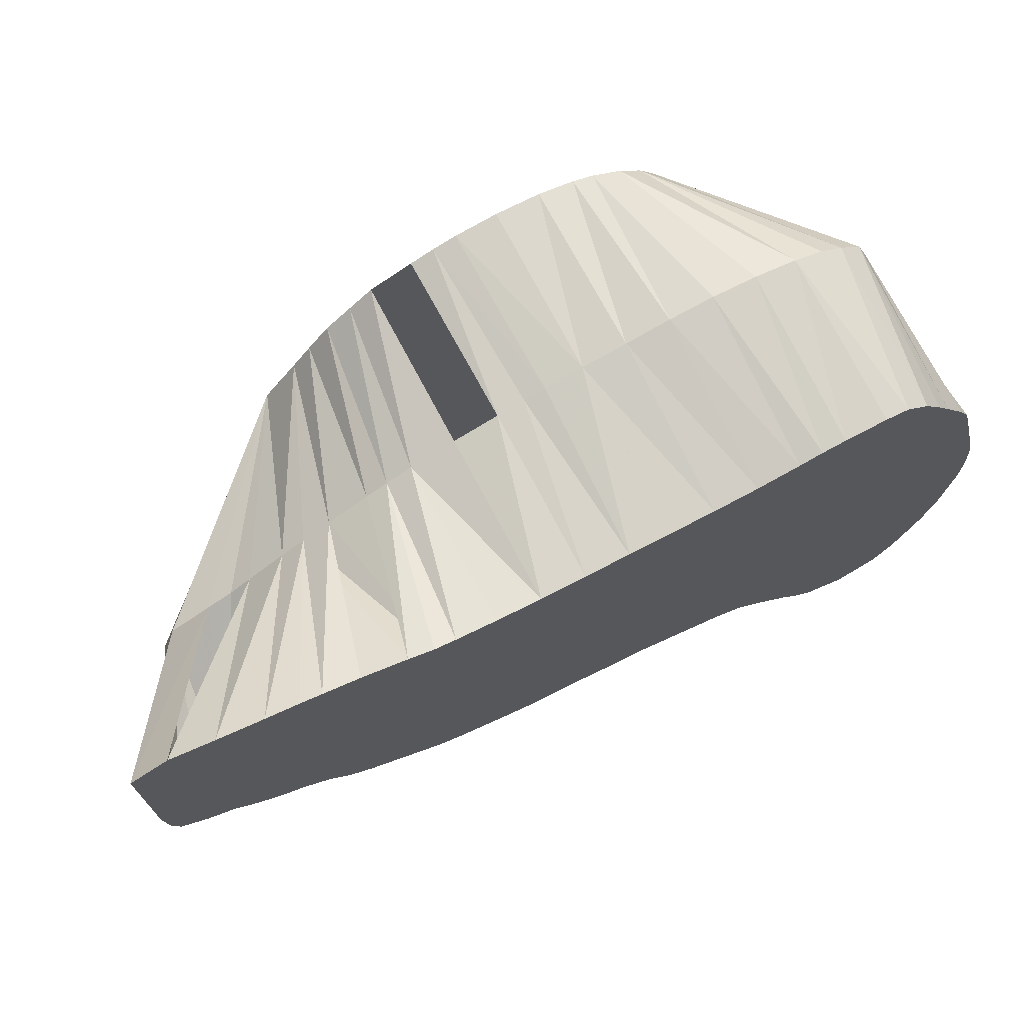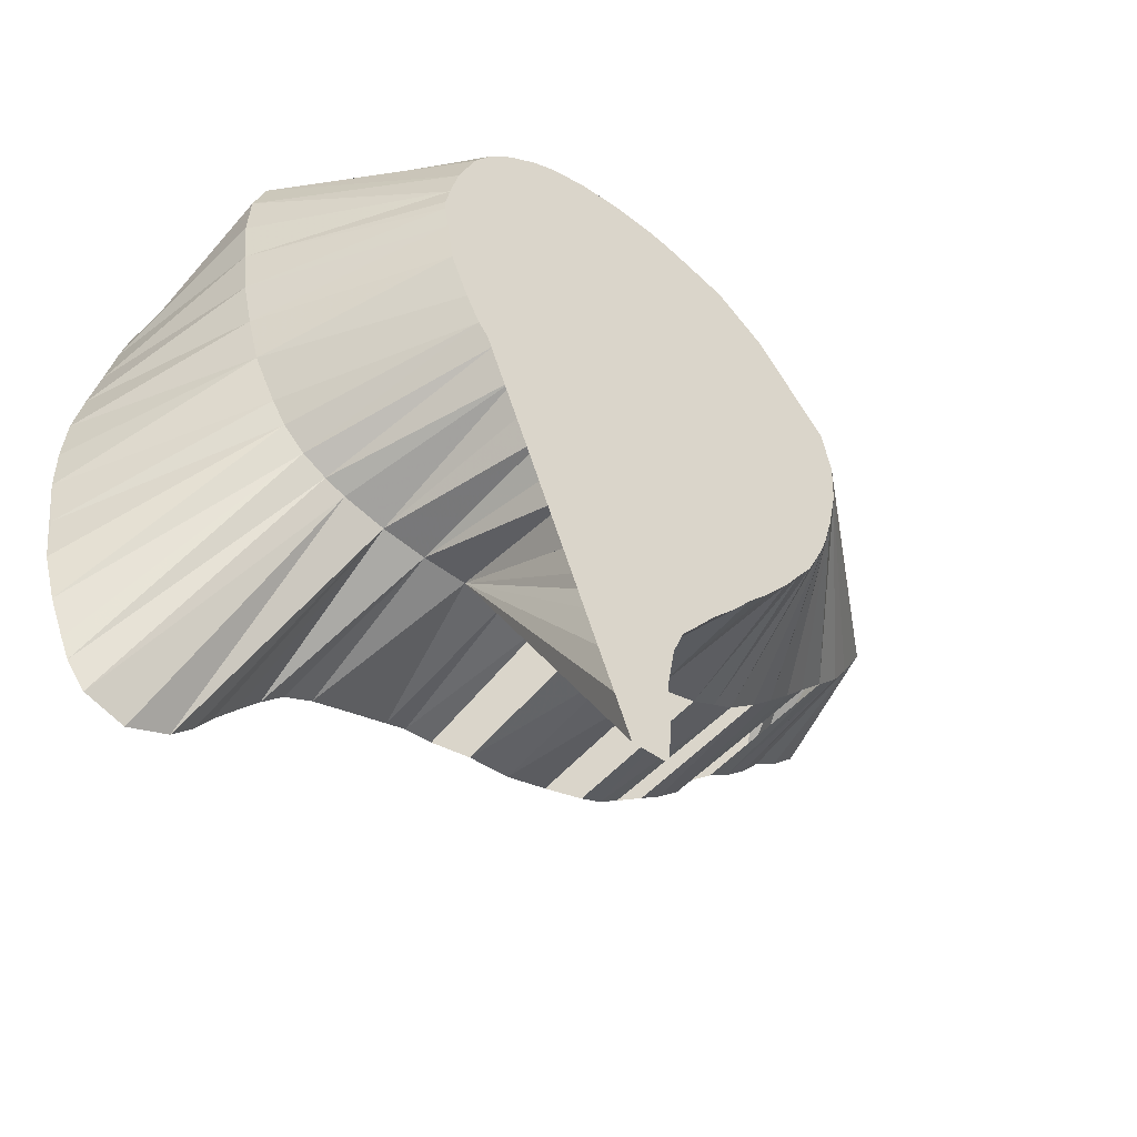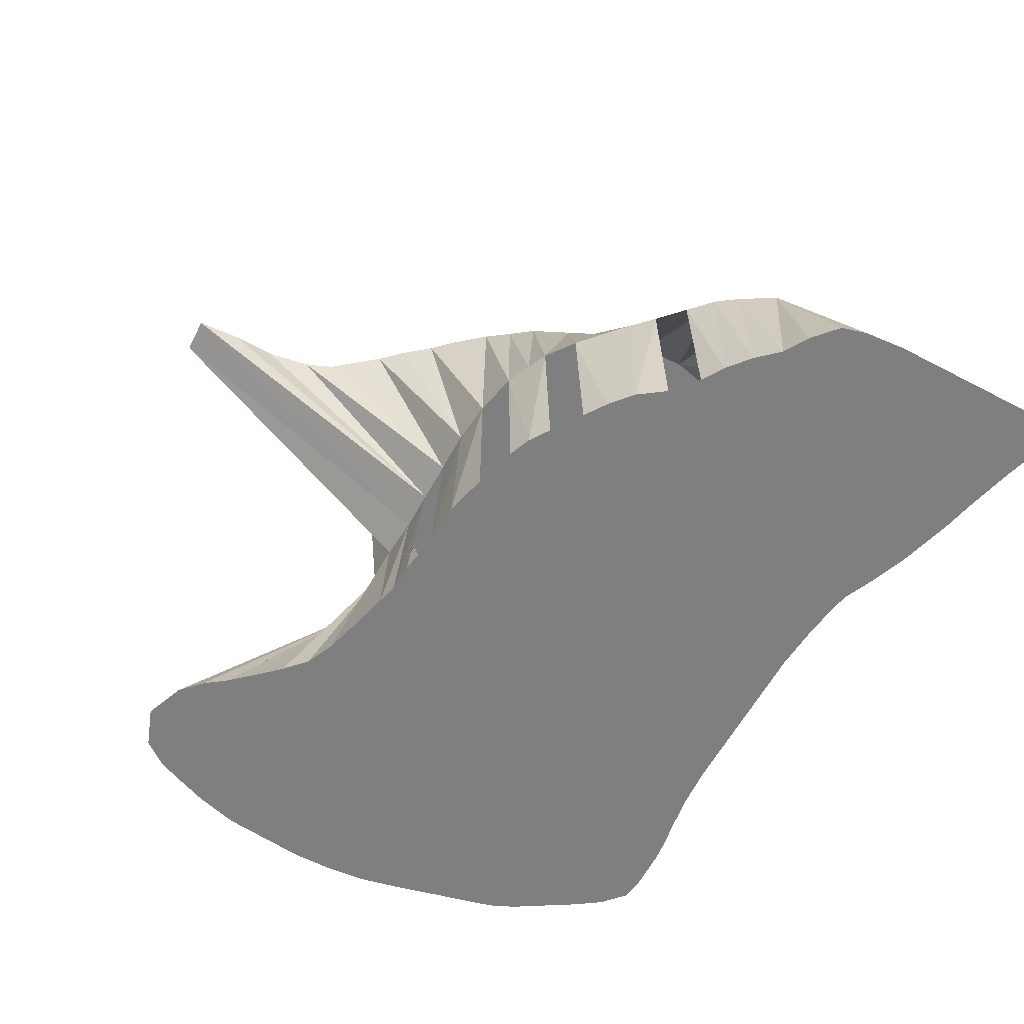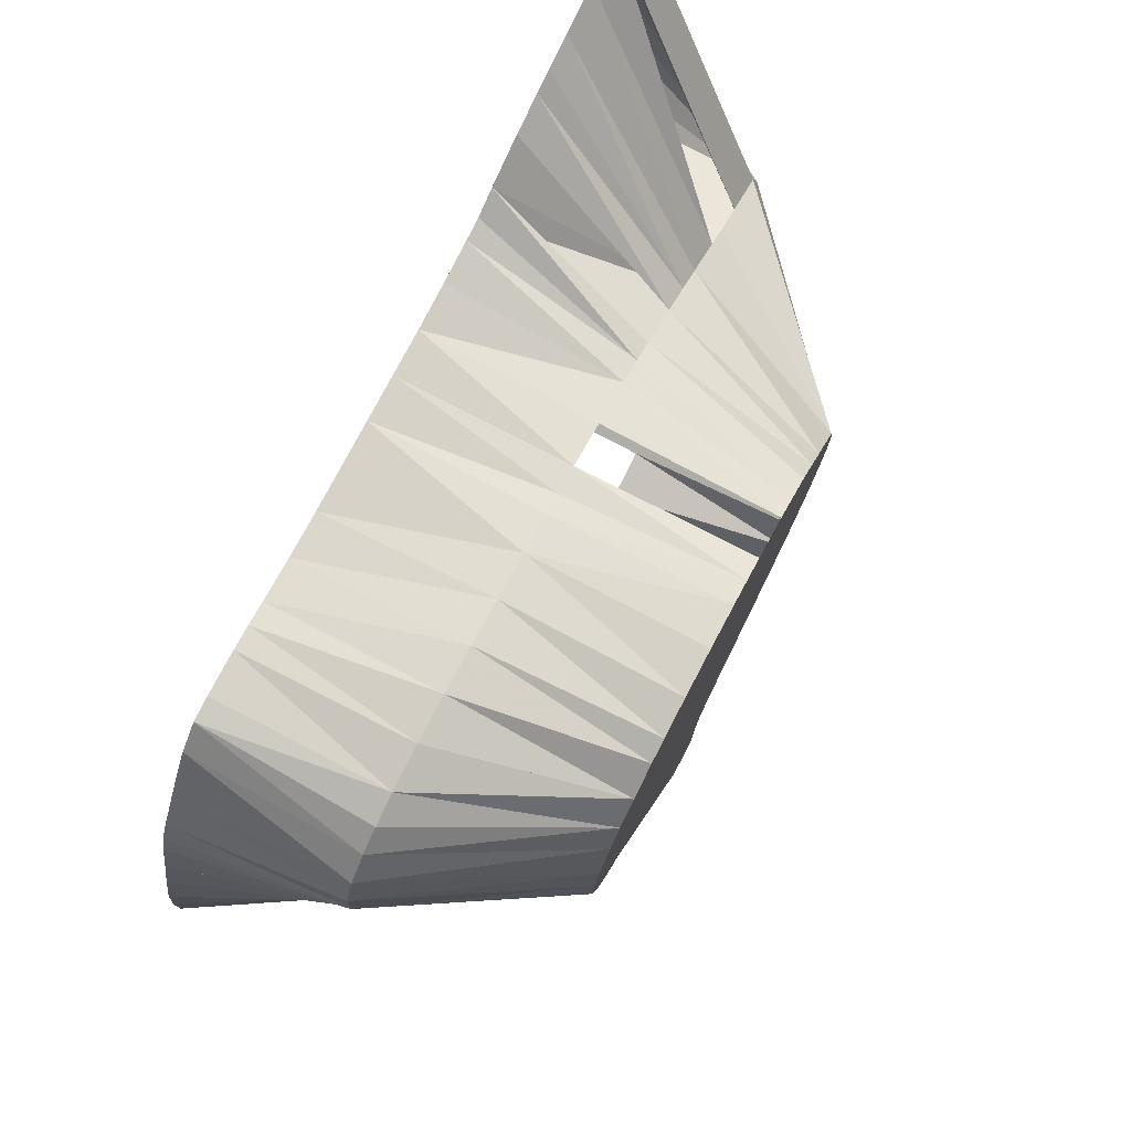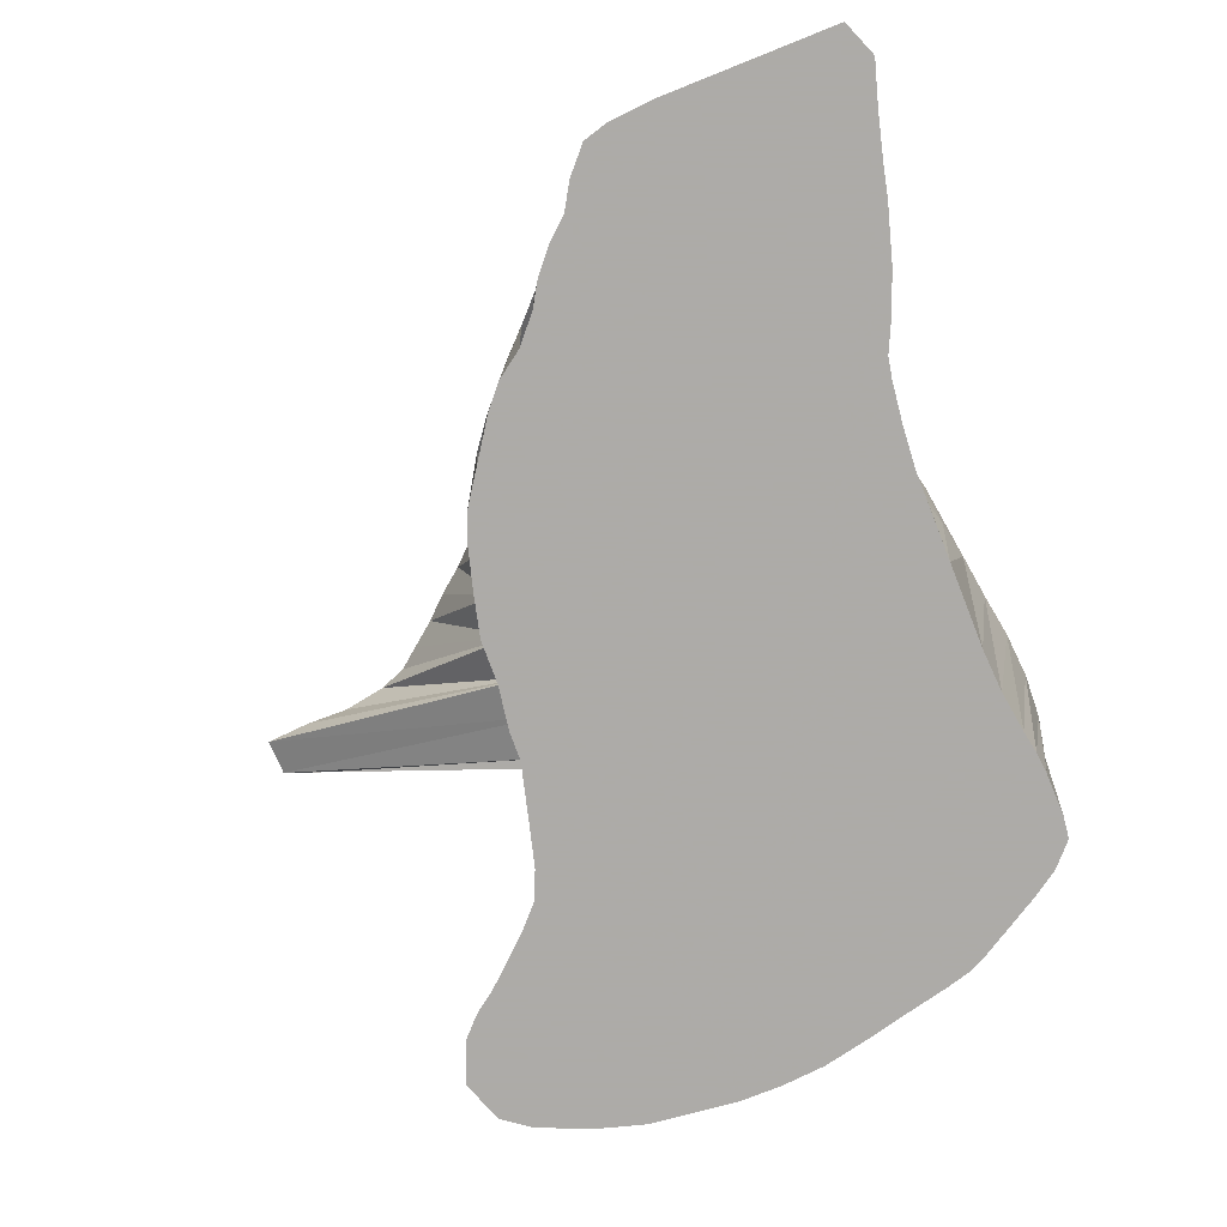
<metadata>
{"format":"obj","ext":"obj","renderer":"f3d","projection":"perspective","resolution":1024,"background":"white","views":[{"elev":72.8,"azim":152.4,"up":"+Y"},{"elev":-48.6,"azim":-38.0,"up":"+Y"},{"elev":-59.8,"azim":61.7,"up":"+Z"},{"elev":77.5,"azim":-62.2,"up":"+Y"},{"elev":-76.5,"azim":111.7,"up":"+Z"}]}
</metadata>
<code>
v 343.8 700.6 -145.1
v 458.1 681.2 -145.1
v 343.8 713.1 -145.1
v 584.4 830.6 -145.1
v 555.6 823.1 -145.1
v 354.1 765.6 -145.1
v 401.9 811.9 -145.1
v 344.9 726.2 -145.1
v 441.2 807.5 -145.1
v 345.8 687.5 -145.1
v 389.4 812.1 -145.1
v 346.8 674.4 -145.1
v 351 752.5 -145.1
v 548.8 709 -145.1
v 347.8 739.4 -145.1
v 576.2 734.2 -145.1
v 555.7 715 -145.1
v 396.2 751.9 -45.07
v 350.6 661.2 -145.1
v 526.2 693.8 -145.1
v 355.2 650 -145.1
v 524.4 811.2 -145.1
v 356.2 773.1 -145.1
v 357.9 643.8 -145.1
v 561.5 723.1 -145.1
v 571.2 827.2 -145.1
v 363.8 765.6 -95.07
v 412.3 711.9 -45.07
v 395 642.5 -145.1
v 359.4 779.4 -145.1
v 569.4 730 -145.1
v 363.8 636.1 -145.1
v 395 758.8 -45.07
v 415.6 810 -145.1
v 428.1 808.2 -145.1
v 365.8 790 -145.1
v 428.1 673.2 -145.1
v 376.2 631.6 -145.1
v 368.1 739.4 -95.07
v 493.1 807.5 -145.1
v 370 796.9 -145.1
v 375.5 804.9 -145.1
v 382.5 811.2 -145.1
v 546.9 781.6 -95.07
v 561.9 825 -145.1
v 388.8 636.5 -145.1
v 441.2 676.8 -145.1
v 399.6 648.8 -145.1
v 406.2 656.2 -145.1
v 412.7 663.1 -145.1
v 408.8 811.2 -145.1
v 545 820 -145.1
v 403.9 790.6 -45.07
v 419.4 669.4 -145.1
v 451.9 679.6 -145.1
v 454.4 807.5 -145.1
v 466.9 681.5 -145.1
v 466.9 807.5 -145.1
v 480 683.6 -145.1
v 480 807.5 -145.1
v 493.1 684 -145.1
v 506.2 687.3 -145.1
v 607.5 778.1 -145.1
v 506.2 808.5 -145.1
v 519.4 691 -145.1
v 518.1 810 -145.1
v 415 688.4 -95.07
v 531.9 814.8 -145.1
v 532.5 697.9 -145.1
v 541.9 704.4 -145.1
v 583.3 740.1 -145.1
v 589.4 746.9 -145.1
v 371.7 726.2 -95.07
v 596.9 751.4 -145.1
v 596.9 834.4 -145.1
v 604.4 758.1 -145.1
v 607.5 830.1 -145.1
v 606.5 765.6 -145.1
v 607.5 791.2 -145.1
v 607.5 804.4 -145.1
v 607.5 817.5 -145.1
v 576.2 735.6 -95.07
v 493.1 805.6 -95.07
v 395 761.9 -45.07
v 398.1 739.4 -45.07
v 396.2 768.1 -45.07
v 398.6 778.1 -45.07
v 403.4 726.2 -45.07
v 407.5 718.1 -45.07
v 408.8 797.5 -45.07
v 424.4 809.4 -45.07
v 415.6 803.9 -45.07
v 419.5 703.8 -45.07
v 425 697.5 -45.07
v 430.4 690 -45.07
v 430.6 811.9 -45.07
v 580.6 741.9 -95.07
v 436.2 683.1 -45.07
v 441.2 814.2 -45.07
v 440.1 674.4 -45.07
v 445.3 661.2 -45.07
v 447.3 650 -45.07
v 448.9 622.5 -45.07
v 448.8 635.6 -45.07
v 448.8 643.8 -45.07
v 454.4 814.5 -45.07
v 450.1 609.4 -45.07
v 455 596.2 -45.07
v 465.9 595.9 -45.07
v 563.8 771.2 -95.07
v 466.9 813 -45.07
v 466.9 609.4 -45.07
v 466.6 622.5 -45.07
v 468.9 635.6 -45.07
v 472.1 643.8 -45.07
v 477.1 650 -45.07
v 473.8 811.2 -45.07
v 480.6 808.9 -45.07
v 483.1 657.5 -45.07
v 363.3 791.2 -95.07
v 489.6 664.4 -45.07
v 493.1 804.2 -45.07
v 495.6 671.9 -45.07
v 519.2 778 -45.07
v 513.8 785 -45.07
v 501.6 678.1 -45.07
v 506.2 687.5 -95.07
v 500 798.8 -45.07
v 507.5 792.7 -45.07
v 508.9 686.9 -45.07
v 513.8 693.8 -45.07
v 518.8 700.6 -45.07
v 524.1 711.9 -45.07
v 526.2 718.1 -45.07
v 529 765.6 -45.07
v 528.5 726.2 -45.07
v 531.2 739.4 -45.07
v 531.8 752.5 -45.07
v 362.5 778.1 -95.07
v 365.2 752.5 -95.07
v 367 801.2 -95.07
v 373.8 807.7 -95.07
v 378.2 713.1 -95.07
v 380.6 812.5 -95.07
v 382.5 706.2 -95.07
v 389 699.5 -95.07
v 389.4 815.8 -95.07
v 396.2 695 -95.07
v 401.9 818.1 -95.07
v 402.5 692.1 -95.07
v 520 795.6 -95.07
v 415 818.8 -95.07
v 428.1 686.2 -95.07
v 531.9 789.6 -95.07
v 428.1 817.8 -95.07
v 441.2 685.3 -95.07
v 441.2 815.7 -95.07
v 454.4 686.2 -95.07
v 454.4 813.9 -95.07
v 466.9 686.2 -95.07
v 465.6 811.7 -95.07
v 471.9 810 -95.07
v 480 686.2 -95.07
v 480 808.9 -95.07
v 493.1 686.2 -95.07
v 506.2 801.8 -95.07
v 519.4 690.4 -95.07
v 513.8 798.8 -95.07
v 526.9 693.8 -95.07
v 533.1 696.6 -95.07
v 541.9 703.1 -95.07
v 540 785.4 -95.07
v 548.8 709.2 -95.07
v 555.6 715.6 -95.07
v 557.5 775.1 -95.07
v 561.9 721.9 -95.07
v 569.4 729.1 -95.07
v 571.2 768.1 -95.07
v 583 763 -95.07
v 586.9 752.5 -95.07
f 1 3 73
f 1 3 143
f 1 3 145
f 1 10 143
f 1 10 145
f 2 55 158
f 158 57 2
f 2 57 160
f 3 8 73
f 3 8 143
f 44 26 4
f 4 75 175
f 5 45 172
f 5 52 154
f 5 52 172
f 6 13 27
f 6 13 140
f 6 23 27
f 6 23 139
f 147 11 7
f 7 51 149
f 8 15 39
f 8 15 73
f 157 35 9
f 9 56 159
f 145 12 10
f 11 43 144
f 11 43 147
f 12 19 145
f 12 19 146
f 13 15 39
f 13 15 140
f 173 17 14
f 14 70 171
f 173 70 14
f 16 31 82
f 177 31 16
f 16 71 82
f 97 71 16
f 174 25 17
f 17 25 176
f 146 21 19
f 20 65 167
f 169 65 20
f 20 69 169
f 170 69 20
f 146 24 21
f 148 24 21
f 22 66 151
f 22 66 154
f 22 66 168
f 22 68 44
f 151 68 22
f 22 68 168
f 22 68 172
f 23 30 139
f 148 32 24
f 26 45 44
f 26 45 172
f 29 46 67
f 29 46 150
f 29 48 67
f 29 48 150
f 30 36 120
f 32 38 148
f 32 38 150
f 34 35 155
f 152 51 34
f 36 41 120
f 36 41 141
f 153 47 37
f 156 47 37
f 37 54 67
f 37 54 153
f 150 46 38
f 40 60 83
f 164 60 40
f 40 64 166
f 41 42 141
f 142 43 42
f 42 43 144
f 156 55 47
f 48 49 67
f 48 49 150
f 49 50 67
f 49 50 150
f 50 54 67
f 50 54 146
f 50 54 148
f 50 54 150
f 50 54 153
f 172 68 52
f 56 58 159
f 56 58 161
f 162 60 58
f 164 60 58
f 59 61 163
f 165 61 59
f 61 62 127
f 165 62 61
f 63 78 179
f 63 78 180
f 179 79 63
f 166 66 64
f 64 66 168
f 97 72 71
f 71 72 110
f 71 72 175
f 71 72 178
f 72 74 179
f 72 74 180
f 74 76 179
f 74 76 180
f 75 77 178
f 76 78 179
f 76 78 180
f 77 81 178
f 179 81 77
f 79 80 178
f 79 80 179
f 80 81 178
f 80 81 179
f 6 139 27
f 23 139 27
f 27 139 86
f 27 139 87
f 6 140 27
f 13 140 27
f 27 140 33
f 27 140 84
f 27 140 86
f 39 73 8
f 39 73 15
f 85 73 39
f 39 140 13
f 39 140 15
f 39 140 18
f 44 172 22
f 26 172 44
f 45 172 44
f 68 172 44
f 44 172 124
f 44 172 135
f 44 172 138
f 4 175 44
f 44 175 135
f 44 175 138
f 67 150 29
f 46 150 67
f 67 150 48
f 67 150 49
f 67 150 50
f 67 150 54
f 67 150 93
f 67 153 37
f 50 153 67
f 67 153 54
f 93 153 67
f 67 153 94
f 95 153 67
f 73 143 1
f 73 143 3
f 73 143 8
f 88 143 73
f 82 97 16
f 71 97 82
f 82 97 137
f 138 97 82
f 82 177 16
f 31 177 82
f 82 177 137
f 83 164 40
f 60 164 83
f 40 166 83
f 83 166 122
f 128 166 83
f 97 180 72
f 97 180 137
f 97 180 138
f 71 175 110
f 110 175 72
f 110 175 135
f 110 175 138
f 71 178 110
f 110 178 72
f 110 178 135
f 110 178 138
f 120 139 30
f 120 139 86
f 120 139 87
f 36 141 120
f 41 141 120
f 120 141 87
f 127 165 61
f 62 165 127
f 127 165 123
f 127 165 126
f 130 167 127
f 127 167 131
f 42 142 141
f 141 142 53
f 42 144 142
f 142 144 43
f 142 144 53
f 90 144 142
f 143 145 1
f 143 145 3
f 10 145 143
f 143 145 88
f 143 145 89
f 144 147 11
f 144 147 43
f 144 147 53
f 144 147 90
f 12 146 145
f 19 146 145
f 145 146 89
f 146 148 21
f 146 148 24
f 146 148 28
f 146 148 50
f 54 148 146
f 146 148 89
f 7 149 147
f 147 149 53
f 147 149 90
f 147 149 92
f 28 150 148
f 32 150 148
f 38 150 148
f 148 150 50
f 148 150 54
f 148 150 93
f 51 152 149
f 149 152 90
f 149 152 92
f 151 154 22
f 151 154 66
f 151 154 124
f 151 154 125
f 151 168 22
f 151 168 66
f 151 168 68
f 151 168 125
f 129 168 151
f 34 155 152
f 152 155 91
f 152 155 92
f 153 156 37
f 153 156 47
f 153 156 95
f 153 156 98
f 100 156 153
f 154 172 5
f 154 172 22
f 52 172 154
f 154 172 124
f 35 157 155
f 155 157 96
f 156 158 55
f 156 158 98
f 156 158 100
f 156 158 101
f 156 158 102
f 156 158 103
f 156 158 104
f 156 158 105
f 156 158 107
f 108 158 156
f 9 159 157
f 157 159 99
f 2 160 158
f 158 160 57
f 158 160 98
f 100 160 158
f 109 160 158
f 158 160 112
f 113 160 158
f 56 161 159
f 58 161 159
f 159 161 106
f 159 161 111
f 160 163 114
f 160 163 115
f 116 163 160
f 161 162 58
f 111 162 161
f 117 162 161
f 162 164 58
f 162 164 60
f 162 164 117
f 118 164 162
f 163 165 59
f 61 165 163
f 163 165 119
f 163 165 121
f 163 165 123
f 163 165 126
f 64 168 166
f 166 168 66
f 166 168 128
f 166 168 129
f 167 169 20
f 65 169 167
f 167 169 131
f 167 169 132
f 169 170 20
f 69 170 169
f 132 170 169
f 133 170 169
f 170 171 133
f 134 171 170
f 171 173 14
f 70 173 171
f 171 173 133
f 171 173 134
f 136 173 171
f 173 174 17
f 134 174 173
f 173 174 136
f 173 174 137
f 17 176 174
f 174 176 25
f 174 176 136
f 174 176 137
f 136 177 176
f 176 177 137
f 178 179 72
f 178 179 77
f 178 179 79
f 178 179 80
f 178 179 81
f 135 179 178
f 178 179 138
f 63 180 179
f 179 180 72
f 179 180 74
f 179 180 76
f 179 180 78
f 179 180 138
f 18 33 140
f 18 84 140
f 18 85 39
f 28 89 146
f 28 89 148
f 148 93 28
f 28 93 150
f 33 84 27
f 33 84 140
f 33 86 27
f 33 86 140
f 53 87 141
f 53 90 142
f 53 90 144
f 53 90 147
f 149 90 53
f 84 86 27
f 84 86 140
f 85 88 73
f 27 87 86
f 86 87 120
f 86 87 139
f 143 89 88
f 145 89 88
f 147 92 90
f 90 92 149
f 152 92 90
f 91 92 152
f 91 92 155
f 155 96 91
f 93 94 67
f 93 94 153
f 94 95 67
f 94 95 153
f 95 98 153
f 156 98 95
f 157 99 96
f 98 100 153
f 98 100 156
f 98 100 158
f 160 100 98
f 159 106 99
f 100 101 156
f 100 101 158
f 101 102 156
f 101 102 158
f 102 105 156
f 102 105 158
f 103 104 156
f 103 104 158
f 103 107 156
f 103 107 158
f 104 105 156
f 104 105 158
f 159 111 106
f 161 111 106
f 107 108 156
f 107 108 158
f 108 109 158
f 109 112 158
f 109 112 160
f 111 117 161
f 111 117 162
f 112 113 158
f 112 113 160
f 113 114 160
f 114 115 160
f 163 115 114
f 115 116 160
f 115 116 163
f 116 119 163
f 117 118 162
f 164 118 117
f 119 121 163
f 165 121 119
f 121 123 163
f 121 123 165
f 122 128 83
f 166 128 122
f 123 126 127
f 163 126 123
f 123 126 165
f 124 125 151
f 124 125 154
f 124 135 44
f 124 135 172
f 125 129 151
f 168 129 125
f 126 130 127
f 166 129 128
f 168 129 128
f 127 131 130
f 130 131 167
f 167 132 131
f 169 132 131
f 132 133 169
f 132 133 170
f 133 134 170
f 133 134 171
f 173 134 133
f 134 136 171
f 134 136 173
f 134 136 174
f 135 138 44
f 135 138 110
f 135 138 172
f 135 138 175
f 135 138 178
f 135 138 179
f 173 137 136
f 136 137 174
f 136 137 176
f 136 137 177
f 137 138 82
f 137 138 97
f 180 138 137
f 1 55 2
f 2 57 1
f 1 8 3
f 4 26 1
f 1 75 4
f 1 45 5
f 5 52 1
f 6 13 1
f 1 23 6
f 7 11 1
f 1 51 7
f 1 15 8
f 9 35 1
f 1 56 9
f 10 12 1
f 11 43 1
f 12 19 1
f 13 15 1
f 14 17 1
f 1 70 14
f 1 31 16
f 16 71 1
f 17 25 1
f 19 21 1
f 1 65 20
f 20 69 1
f 21 24 1
f 22 66 1
f 1 68 22
f 1 30 23
f 24 32 1
f 25 31 1
f 26 45 1
f 1 46 29
f 29 48 1
f 1 36 30
f 32 38 1
f 1 35 34
f 34 51 1
f 1 41 36
f 37 47 1
f 1 54 37
f 38 46 1
f 40 60 1
f 1 64 40
f 1 42 41
f 1 43 42
f 47 55 1
f 48 49 1
f 49 50 1
f 50 54 1
f 52 68 1
f 1 58 56
f 57 59 1
f 1 60 58
f 59 61 1
f 61 62 1
f 62 65 1
f 1 78 63
f 63 79 1
f 1 66 64
f 69 70 1
f 71 72 1
f 72 74 1
f 74 76 1
f 1 77 75
f 76 78 1
f 1 81 77
f 79 80 1
f 80 81 1
f 28 89 18
f 18 93 28
f 33 84 18
f 33 86 18
f 18 87 53
f 53 90 18
f 84 86 18
f 18 88 85
f 86 87 18
f 18 89 88
f 90 92 18
f 18 92 91
f 91 96 18
f 18 94 93
f 18 95 94
f 18 98 95
f 96 99 18
f 18 100 98
f 99 106 18
f 18 101 100
f 18 102 101
f 18 105 102
f 103 104 18
f 18 107 103
f 104 105 18
f 106 111 18
f 18 108 107
f 18 109 108
f 18 112 109
f 111 117 18
f 18 113 112
f 18 114 113
f 18 115 114
f 18 116 115
f 18 119 116
f 117 118 18
f 118 122 18
f 18 121 119
f 18 123 121
f 122 128 18
f 18 126 123
f 18 125 124
f 124 135 18
f 18 129 125
f 18 130 126
f 128 129 18
f 18 131 130
f 18 132 131
f 18 133 132
f 18 134 133
f 18 136 134
f 135 138 18
f 18 137 136
f 18 138 137

</code>
